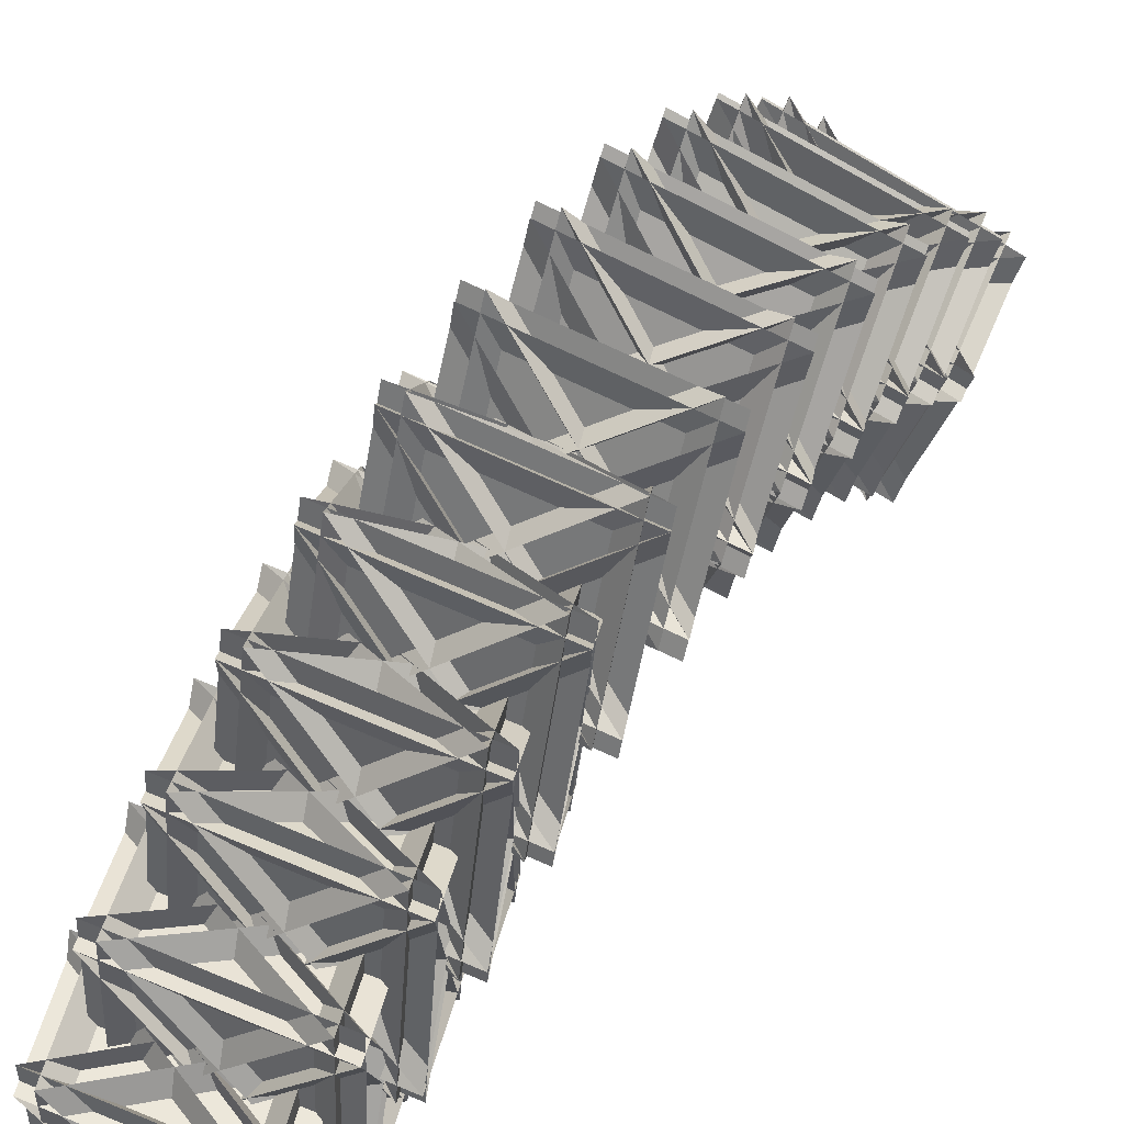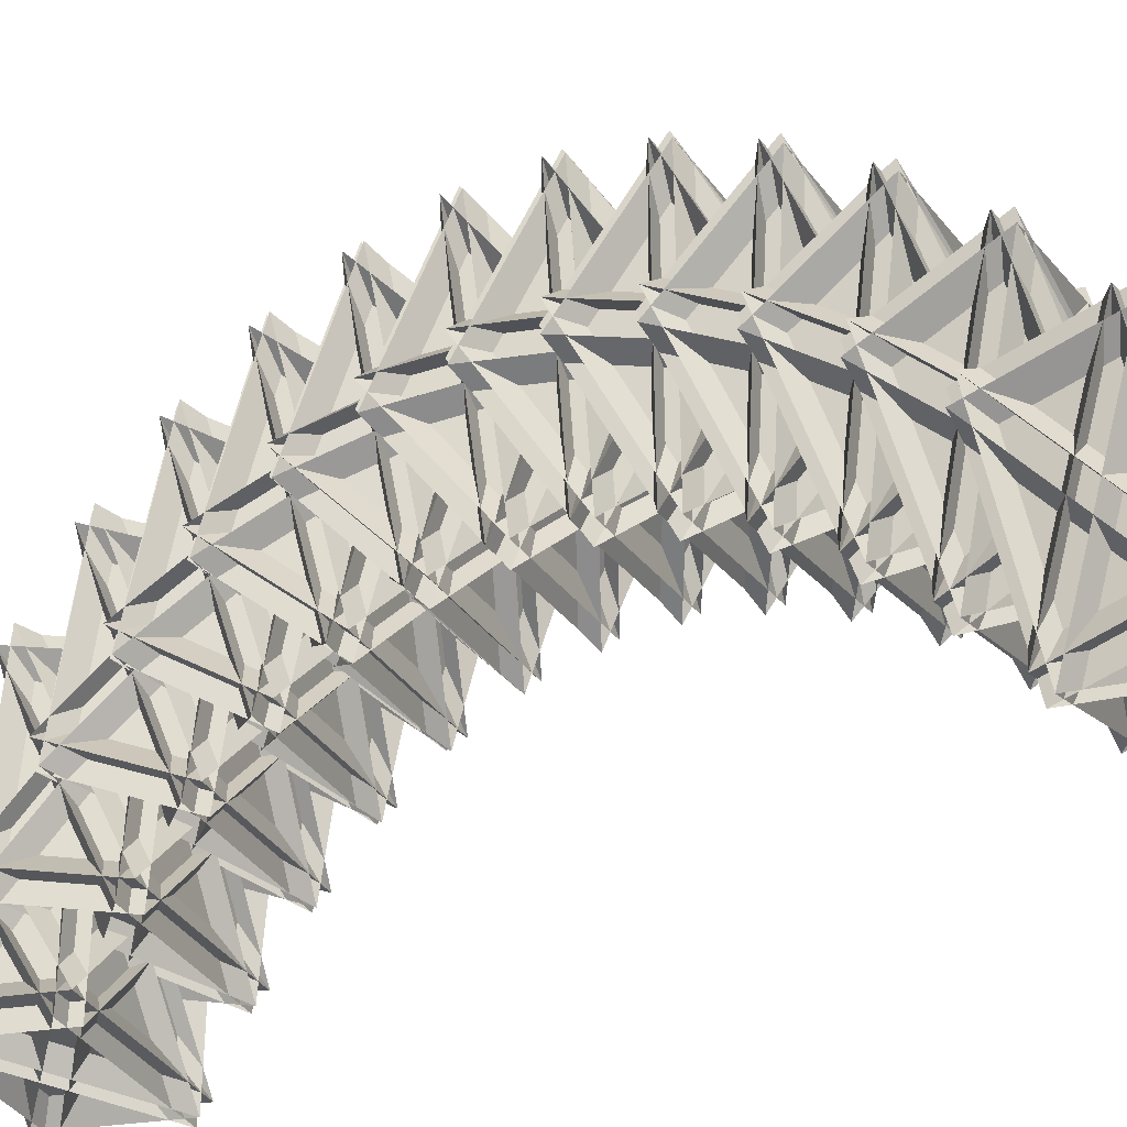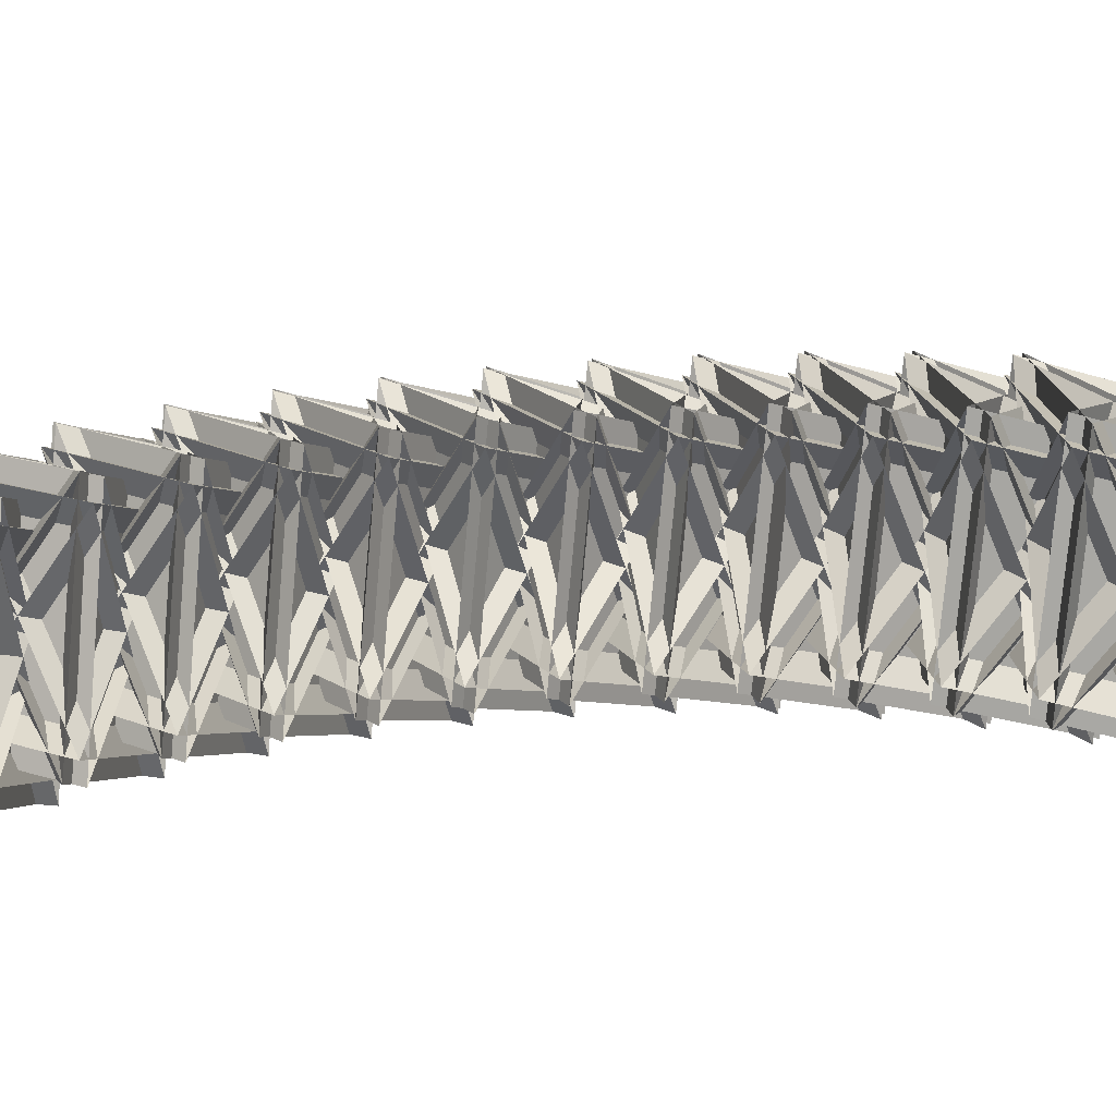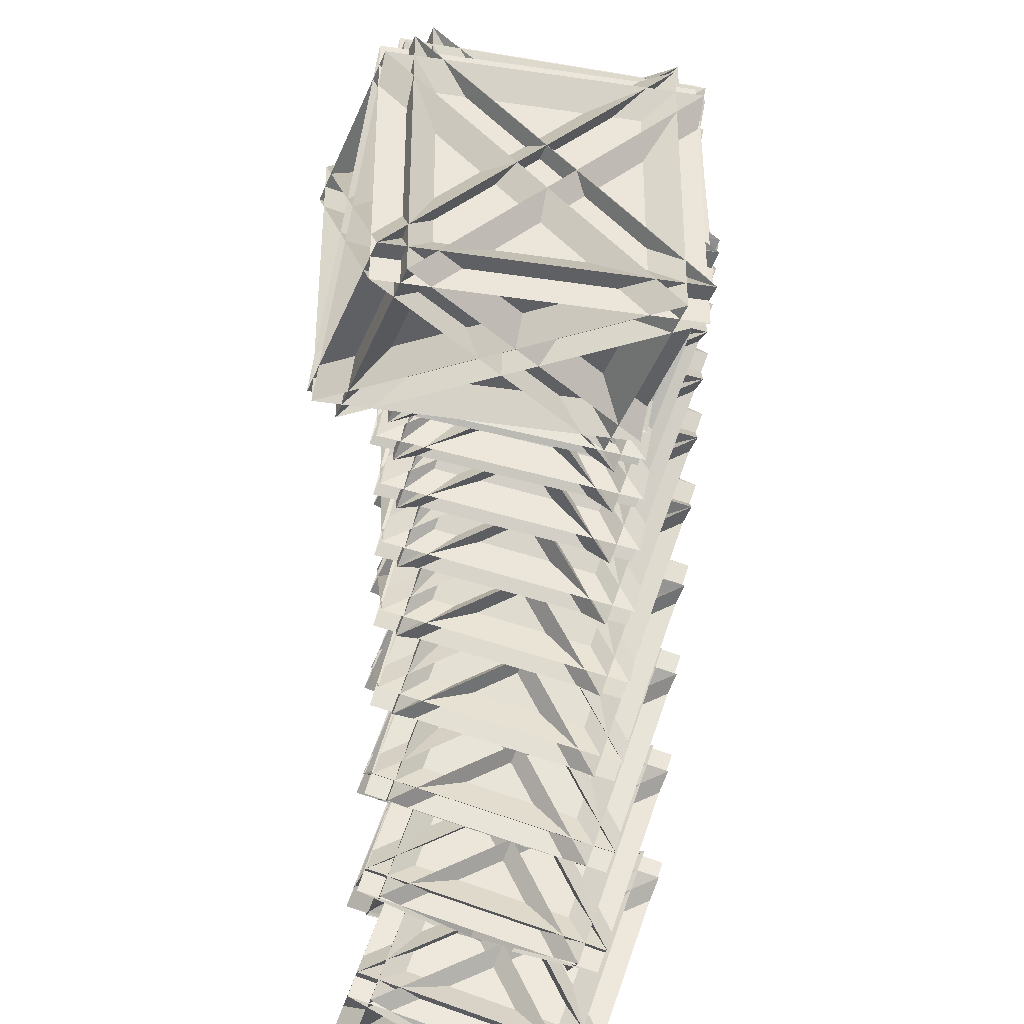
<metadata>
{"format":"obj","ext":"obj","renderer":"f3d","projection":"perspective","resolution":1024,"background":"white","views":[{"elev":50.3,"azim":-156.8,"up":"+Z"},{"elev":-33.2,"azim":-67.9,"up":"+Z"},{"elev":-74.3,"azim":84.1,"up":"+Z"},{"elev":-43.1,"azim":168.8,"up":"+Z"}]}
</metadata>
<code>
o Cube
v 4.03 6.027 1.36
v 3.654 8.209 5.047
v 0.2 8.281 1.36
v 3.654 8.209 1.726
v 4.03 6.027 5.412
v 0.2 8.281 5.412
v 0.613 5.883 1.36
v 4.067 5.811 5.047
v 3.691 7.992 1.36
v 0.613 5.883 5.412
v 3.691 7.992 5.412
v 4.067 5.811 1.726
v 0.2336 6.107 1.36
v 3.312 8.216 1.36
v -0.1422 8.288 5.047
v 3.312 8.216 5.412
v 0.2336 6.107 5.412
v -0.1422 8.288 1.726
v 3.725 5.818 1.36
v -0.1049 8.072 1.36
v 0.2708 5.891 5.047
v 0.2708 5.891 1.726
v -0.1049 8.072 5.412
v 3.725 5.818 5.412
v 3.719 5.107 2.765
v 3.258 7.034 6.839
v -0.1502 7.325 3.082
v 3.294 7.252 3.539
v 3.674 4.841 6.791
v -0.195 7.059 7.108
v 0.3123 4.941 2.631
v 3.72 4.65 6.387
v 3.34 7.061 3.135
v 0.2675 4.675 6.656
v 3.295 6.795 7.161
v 3.757 4.868 3.087
v -0.07102 5.161 2.662
v 2.957 7.281 3.167
v -0.5326 7.087 6.736
v 2.912 7.015 7.192
v -0.1158 4.895 6.688
v -0.4959 7.306 3.436
v 3.419 4.897 2.715
v -0.4501 7.115 3.032
v -0.0701 4.704 6.284
v -0.03337 4.922 2.984
v -0.4949 6.849 7.058
v 3.374 4.631 6.741
v 3.413 4.097 3.973
v 2.867 5.745 8.378
v -0.4986 6.257 4.597
v 2.935 6.179 5.144
v 3.329 3.568 7.919
v -0.5823 5.728 8.543
v 0.01795 3.918 3.701
v 3.383 3.405 7.482
v 2.99 6.015 4.707
v -0.06568 3.388 7.647
v 2.906 5.486 8.653
v 3.452 3.839 4.248
v -0.3696 4.132 3.763
v 2.602 6.229 4.769
v -0.9157 5.779 8.169
v 2.518 5.7 8.715
v -0.4532 3.602 7.709
v -0.8471 6.213 4.934
v 3.119 3.89 3.873
v -0.793 6.049 4.497
v -0.3991 3.439 7.273
v -0.3305 3.873 4.038
v -0.8767 5.52 8.444
v 3.035 3.36 7.819
v 3.115 3.011 4.967
v 2.487 4.357 9.646
v -0.8408 5.093 5.884
v 2.582 5.002 6.519
v 2.999 2.224 8.783
v -0.9567 4.306 9.7
v -0.2662 2.827 4.557
v 3.062 2.091 8.319
v 2.644 4.869 6.055
v -0.3821 2.04 8.372
v 2.528 4.082 9.87
v 3.157 2.736 5.192
v -0.6581 3.033 4.648
v 2.252 5.075 6.146
v -1.286 4.379 9.327
v 2.136 4.288 9.961
v -0.7741 2.246 8.463
v -1.191 5.024 6.199
v 2.827 2.809 4.819
v -1.129 4.891 5.736
v -0.7118 2.113 8
v -0.6167 2.758 4.872
v -1.245 4.104 9.551
v 2.711 2.022 8.634
v 2.83 1.862 5.736
v 2.123 2.891 10.63
v -1.172 3.847 6.927
v 2.239 3.739 7.646
v 2.688 0.8282 9.37
v -1.313 2.813 10.56
v -0.5363 1.683 5.187
v 2.759 0.7263 8.886
v 2.309 3.637 7.162
v -0.6777 0.6484 8.821
v 2.167 2.603 10.8
v 2.874 1.574 5.906
v -0.9327 1.879 5.305
v 1.912 3.833 7.28
v -1.64 2.908 10.19
v 1.771 2.799 10.91
v -1.074 0.845 8.939
v -1.524 3.756 7.216
v 2.548 1.669 5.54
v -1.454 3.654 6.731
v -1.004 0.7431 8.455
v -0.8882 1.591 5.476
v -1.595 2.619 10.37
v 2.407 0.6346 9.174
v 2.561 0.6667 6.268
v 1.779 1.365 11.3
v -1.488 2.537 7.711
v 1.91 2.405 8.511
v 2.401 -0.6022 9.673
v -1.647 1.268 11.12
v -0.7888 0.5007 5.583
v 2.479 -0.6714 9.175
v 1.988 2.336 8.012
v -0.9484 -0.7682 8.989
v 1.828 1.067 11.42
v 2.609 0.3688 6.383
v -1.19 0.686 5.726
v 1.587 2.521 8.155
v -1.971 1.384 10.76
v 1.427 1.252 11.56
v -1.349 -0.5829 9.132
v -1.84 2.424 7.969
v 2.286 0.4849 6.027
v -1.763 2.355 7.47
v -1.272 -0.6521 8.633
v -1.141 0.3881 5.841
v -1.923 1.086 10.88
v 2.126 -0.784 9.433
v 2.311 -0.5602 6.556
v 1.461 -0.2014 11.67
v -1.784 1.179 8.226
v 1.601 1.018 9.101
v 2.141 -2.048 9.689
v -1.955 -0.309 11.36
v -1.02 -0.7033 5.74
v 2.225 -2.083 9.182
v 1.685 0.9825 8.594
v -1.191 -2.191 8.872
v 1.515 -0.5052 11.73
v 2.365 -0.8639 6.614
v -1.426 -0.531 5.905
v 1.279 1.155 8.76
v -2.276 -0.1723 11.02
v 1.109 -0.3329 11.89
v -1.596 -2.019 9.038
v -2.137 1.047 8.45
v 2.043 -0.7272 6.273
v -2.052 1.012 7.943
v -1.512 -2.054 8.531
v -1.373 -0.8348 5.963
v -2.223 -0.476 11.08
v 1.873 -2.215 9.406
v 2.085 -1.802 6.597
v 1.173 -1.786 11.72
v -2.057 -0.2089 8.466
v 1.315 -0.403 9.409
v 1.912 -3.489 9.416
v -2.231 -1.896 11.28
v -1.228 -1.914 5.655
v 2.002 -3.491 8.909
v 1.405 -0.4046 8.901
v -1.401 -3.601 8.474
v 1.232 -2.092 11.72
v 2.144 -2.108 6.598
v -1.638 -1.756 5.84
v 0.9948 -0.2468 9.087
v -2.551 -1.74 10.96
v 0.8215 -1.934 11.91
v -1.812 -3.443 8.659
v -2.409 -0.3569 8.652
v 1.824 -1.951 6.276
v -2.318 -0.3584 8.144
v -1.721 -3.445 8.151
v -1.579 -2.062 5.841
v -2.492 -2.046 10.96
v 1.651 -3.639 9.094
v 1.885 -3.042 6.391
v 0.9174 -3.369 11.45
v -2.303 -1.608 8.426
v 1.056 -1.84 9.431
v 1.716 -4.908 8.859
v -2.472 -3.473 10.89
v -1.409 -3.114 5.33
v 1.812 -4.876 8.357
v 1.152 -1.807 8.929
v -1.577 -4.98 7.798
v 0.9828 -3.673 11.4
v 1.95 -3.346 6.334
v -1.824 -2.972 5.531
v 0.7366 -1.665 9.131
v -2.791 -3.299 10.59
v 0.5679 -3.531 11.6
v -1.992 -4.838 7.999
v -2.653 -1.769 8.571
v 1.631 -3.172 6.034
v -2.557 -1.737 8.07
v -1.896 -4.805 7.498
v -1.758 -3.276 5.475
v -2.726 -3.603 10.54
v 1.462 -5.037 8.502
v 1.713 -4.264 5.939
v 0.6987 -4.929 10.88
v -2.519 -2.999 8.109
v 0.827 -3.273 9.166
v 1.557 -6.285 8.024
v -2.675 -5.019 10.19
v -1.56 -4.289 4.768
v 1.657 -6.219 7.535
v 0.9275 -3.207 8.677
v -1.717 -6.309 6.854
v 0.771 -5.227 10.76
v 1.786 -4.563 5.826
v -1.98 -4.163 4.983
v 0.5082 -3.081 8.892
v -2.994 -4.828 9.92
v 0.3517 -5.102 10.98
v -2.136 -6.184 7.069
v -2.866 -3.172 8.211
v 1.467 -4.371 5.552
v -2.765 -3.106 7.722
v -2.036 -6.118 6.579
v -1.907 -4.462 4.87
v -2.922 -5.126 9.807
v 1.31 -6.392 7.637
v 1.573 -5.452 5.248
v 0.5196 -6.445 9.992
v -2.701 -4.364 7.517
v 0.6318 -4.683 8.619
v 1.436 -7.601 6.923
v -2.838 -6.513 9.193
v -1.681 -5.422 3.979
v 1.54 -7.503 6.453
v 0.7361 -4.585 8.149
v -1.818 -7.571 5.654
v 0.5993 -6.734 9.824
v 1.653 -5.741 5.08
v -2.104 -5.314 4.203
v 0.3127 -4.477 8.374
v -3.157 -6.307 8.947
v 0.1758 -6.626 10.05
v -2.241 -7.463 5.879
v -3.045 -4.545 7.574
v 1.333 -5.535 4.835
v -2.941 -4.447 7.104
v -2.137 -7.365 5.409
v -2.025 -5.603 4.035
v -3.078 -6.596 8.779
v 1.197 -7.684 6.51
v 1.465 -6.59 4.327
v 0.3825 -7.897 8.815
v -2.848 -5.685 6.659
v 0.4726 -6.053 7.796
v 1.355 -8.84 5.571
v -2.958 -7.935 7.903
v -1.768 -6.499 2.971
v 1.463 -8.71 5.126
v 0.5799 -5.923 7.351
v -1.878 -8.749 4.215
v 0.4699 -8.173 8.595
v 1.553 -6.866 4.107
v -2.196 -6.409 3.202
v 0.1526 -5.833 7.582
v -3.279 -7.716 7.69
v 0.04256 -8.083 8.826
v -2.306 -8.659 4.446
v -3.188 -5.872 6.67
v 1.233 -6.647 3.893
v -3.081 -5.742 6.225
v -2.199 -8.53 4.001
v -2.108 -6.685 2.981
v -3.191 -7.992 7.469
v 1.123 -8.897 5.137
v 1.392 -7.663 3.189
v 0.2891 -9.265 7.36
v -2.958 -6.945 5.547
v 0.3517 -7.362 6.708
v 1.316 -9.985 3.985
v -3.034 -9.267 6.343
v -1.822 -7.505 1.758
v 1.425 -9.826 3.572
v 0.4609 -7.204 6.294
v -1.898 -9.827 2.555
v 0.3846 -9.525 7.091
v 1.487 -7.923 2.919
v -2.253 -7.434 1.992
v 0.02997 -7.133 6.528
v -3.356 -9.037 6.163
v -0.04632 -9.454 7.324
v -2.329 -9.756 2.788
v -3.293 -7.134 5.51
v 1.166 -7.693 2.739
v -3.184 -6.975 5.097
v -2.22 -9.597 2.375
v -2.158 -7.694 1.722
v -3.26 -9.296 5.894
v 1.089 -10.01 3.536
f 18 12 4
f 16 19 24
f 23 9 11
f 8 15 2
f 10 3 6
f 1 3 2
f 4 6 5
f 7 9 8
f 10 12 11
f 13 15 14
f 16 18 17
f 19 21 20
f 22 24 23
f 18 24 22
f 5 18 4
f 1 6 3
f 24 20 23
f 7 11 9
f 14 17 13
f 8 20 21
f 3 8 2
f 23 12 22
f 19 15 21
f 15 1 2
f 12 6 4
f 5 13 17
f 42 36 28
f 48 38 43
f 35 44 33
f 32 39 26
f 34 27 30
f 25 27 26
f 28 30 29
f 31 33 32
f 34 36 35
f 37 39 38
f 40 42 41
f 43 45 44
f 46 48 47
f 42 48 46
f 29 42 28
f 27 29 30
f 48 44 47
f 31 35 33
f 37 40 41
f 32 44 45
f 27 32 26
f 47 36 46
f 43 39 45
f 39 25 26
f 36 30 28
f 29 37 41
f 66 60 52
f 72 62 67
f 59 68 57
f 56 63 50
f 58 51 54
f 49 51 50
f 52 54 53
f 55 57 56
f 58 60 59
f 61 63 62
f 64 66 65
f 67 69 68
f 70 72 71
f 66 72 70
f 53 66 52
f 51 53 54
f 72 68 71
f 55 59 57
f 61 64 65
f 56 68 69
f 51 56 50
f 71 60 70
f 67 63 69
f 63 49 50
f 60 54 52
f 53 61 65
f 90 84 76
f 96 86 91
f 83 92 81
f 80 87 74
f 82 75 78
f 73 75 74
f 76 78 77
f 79 81 80
f 82 84 83
f 85 87 86
f 88 90 89
f 91 93 92
f 94 96 95
f 90 96 94
f 77 90 76
f 75 77 78
f 96 92 95
f 79 83 81
f 85 88 89
f 80 92 93
f 75 80 74
f 95 84 94
f 91 87 93
f 87 73 74
f 84 78 76
f 77 85 89
f 114 108 100
f 120 110 115
f 107 116 105
f 104 111 98
f 106 99 102
f 97 99 98
f 100 102 101
f 103 105 104
f 106 108 107
f 109 111 110
f 112 114 113
f 115 117 116
f 118 120 119
f 114 120 118
f 101 114 100
f 99 101 102
f 120 116 119
f 103 107 105
f 109 112 113
f 104 116 117
f 99 104 98
f 119 108 118
f 115 111 117
f 111 97 98
f 108 102 100
f 101 109 113
f 138 132 124
f 144 134 139
f 131 140 129
f 128 135 122
f 130 123 126
f 121 123 122
f 124 126 125
f 127 129 128
f 130 132 131
f 133 135 134
f 136 138 137
f 139 141 140
f 142 144 143
f 138 144 142
f 125 138 124
f 123 125 126
f 144 140 143
f 127 131 129
f 133 136 137
f 128 140 141
f 123 128 122
f 143 132 142
f 139 135 141
f 135 121 122
f 132 126 124
f 125 133 137
f 162 156 148
f 168 158 163
f 155 164 153
f 152 159 146
f 154 147 150
f 145 147 146
f 148 150 149
f 151 153 152
f 154 156 155
f 157 159 158
f 160 162 161
f 163 165 164
f 166 168 167
f 162 168 166
f 149 162 148
f 147 149 150
f 168 164 167
f 151 155 153
f 157 160 161
f 152 164 165
f 147 152 146
f 167 156 166
f 163 159 165
f 159 145 146
f 156 150 148
f 149 157 161
f 186 180 172
f 192 182 187
f 179 188 177
f 176 183 170
f 178 171 174
f 169 171 170
f 172 174 173
f 175 177 176
f 178 180 179
f 181 183 182
f 184 186 185
f 187 189 188
f 190 192 191
f 186 192 190
f 173 186 172
f 171 173 174
f 192 188 191
f 175 179 177
f 181 184 185
f 176 188 189
f 171 176 170
f 190 179 180
f 187 183 189
f 181 170 183
f 180 174 172
f 173 181 185
f 210 204 196
f 216 206 211
f 203 212 201
f 200 207 194
f 202 195 198
f 193 195 194
f 196 198 197
f 199 201 200
f 202 204 203
f 205 207 206
f 208 210 209
f 211 213 212
f 214 216 215
f 210 216 214
f 197 210 196
f 195 197 198
f 216 212 215
f 199 203 201
f 205 208 209
f 200 212 213
f 195 200 194
f 214 203 204
f 211 207 213
f 205 194 207
f 204 198 196
f 197 205 209
f 234 228 220
f 240 230 235
f 227 236 225
f 224 231 218
f 226 219 222
f 217 219 218
f 220 222 221
f 223 225 224
f 226 228 227
f 229 231 230
f 232 234 233
f 235 237 236
f 238 240 239
f 234 240 238
f 221 234 220
f 219 221 222
f 240 236 239
f 223 227 225
f 229 232 233
f 224 236 237
f 219 224 218
f 238 227 228
f 235 231 237
f 229 218 231
f 228 222 220
f 221 229 233
f 258 252 244
f 264 254 259
f 251 260 249
f 248 255 242
f 250 243 246
f 241 243 242
f 244 246 245
f 247 249 248
f 250 252 251
f 253 255 254
f 256 258 257
f 259 261 260
f 262 264 263
f 258 264 262
f 245 258 244
f 243 245 246
f 264 260 263
f 247 251 249
f 253 256 257
f 248 260 261
f 243 248 242
f 262 251 252
f 259 255 261
f 253 242 255
f 252 246 244
f 245 253 257
f 282 276 268
f 288 278 283
f 275 284 273
f 272 279 266
f 274 267 270
f 265 267 266
f 268 270 269
f 271 273 272
f 274 276 275
f 277 279 278
f 280 282 281
f 283 285 284
f 286 288 287
f 282 288 286
f 269 282 268
f 267 269 270
f 288 284 287
f 271 275 273
f 277 280 281
f 272 284 285
f 267 272 266
f 286 275 276
f 285 278 279
f 277 266 279
f 274 268 276
f 269 277 281
f 306 300 310
f 312 302 304
f 299 308 311
f 303 296 290
f 291 298 294
f 289 290 291
f 292 293 294
f 295 296 297
f 298 299 300
f 301 302 303
f 304 305 306
f 307 308 309
f 310 311 312
f 306 312 304
f 306 293 292
f 291 293 289
f 308 312 311
f 299 295 297
f 301 304 302
f 296 308 297
f 296 291 290
f 310 299 311
f 309 302 307
f 290 301 303
f 292 298 300
f 301 293 305
f 18 22 12
f 16 14 19
f 23 20 9
f 8 21 15
f 10 7 3
f 18 16 24
f 5 17 18
f 1 5 6
f 24 19 20
f 7 10 11
f 14 16 17
f 8 9 20
f 3 7 8
f 23 11 12
f 19 14 15
f 15 13 1
f 12 10 6
f 5 1 13
f 42 46 36
f 48 40 38
f 35 47 44
f 32 45 39
f 34 31 27
f 42 40 48
f 29 41 42
f 27 25 29
f 48 43 44
f 31 34 35
f 37 38 40
f 32 33 44
f 27 31 32
f 47 35 36
f 43 38 39
f 39 37 25
f 36 34 30
f 29 25 37
f 66 70 60
f 72 64 62
f 59 71 68
f 56 69 63
f 58 55 51
f 66 64 72
f 53 65 66
f 51 49 53
f 72 67 68
f 55 58 59
f 61 62 64
f 56 57 68
f 51 55 56
f 71 59 60
f 67 62 63
f 63 61 49
f 60 58 54
f 53 49 61
f 90 94 84
f 96 88 86
f 83 95 92
f 80 93 87
f 82 79 75
f 90 88 96
f 77 89 90
f 75 73 77
f 96 91 92
f 79 82 83
f 85 86 88
f 80 81 92
f 75 79 80
f 95 83 84
f 91 86 87
f 87 85 73
f 84 82 78
f 77 73 85
f 114 118 108
f 120 112 110
f 107 119 116
f 104 117 111
f 106 103 99
f 114 112 120
f 101 113 114
f 99 97 101
f 120 115 116
f 103 106 107
f 109 110 112
f 104 105 116
f 99 103 104
f 119 107 108
f 115 110 111
f 111 109 97
f 108 106 102
f 101 97 109
f 138 142 132
f 144 136 134
f 131 143 140
f 128 141 135
f 130 127 123
f 138 136 144
f 125 137 138
f 123 121 125
f 144 139 140
f 127 130 131
f 133 134 136
f 128 129 140
f 123 127 128
f 143 131 132
f 139 134 135
f 135 133 121
f 132 130 126
f 125 121 133
f 162 166 156
f 168 160 158
f 155 167 164
f 152 165 159
f 154 151 147
f 162 160 168
f 149 161 162
f 147 145 149
f 168 163 164
f 151 154 155
f 157 158 160
f 152 153 164
f 147 151 152
f 167 155 156
f 163 158 159
f 159 157 145
f 156 154 150
f 149 145 157
f 186 190 180
f 192 184 182
f 179 191 188
f 176 189 183
f 178 175 171
f 186 184 192
f 173 185 186
f 171 169 173
f 192 187 188
f 175 178 179
f 181 182 184
f 176 177 188
f 171 175 176
f 190 191 179
f 187 182 183
f 181 169 170
f 180 178 174
f 173 169 181
f 210 214 204
f 216 208 206
f 203 215 212
f 200 213 207
f 202 199 195
f 210 208 216
f 197 209 210
f 195 193 197
f 216 211 212
f 199 202 203
f 205 206 208
f 200 201 212
f 195 199 200
f 214 215 203
f 211 206 207
f 205 193 194
f 204 202 198
f 197 193 205
f 234 238 228
f 240 232 230
f 227 239 236
f 224 237 231
f 226 223 219
f 234 232 240
f 221 233 234
f 219 217 221
f 240 235 236
f 223 226 227
f 229 230 232
f 224 225 236
f 219 223 224
f 238 239 227
f 235 230 231
f 229 217 218
f 228 226 222
f 221 217 229
f 258 262 252
f 264 256 254
f 251 263 260
f 248 261 255
f 250 247 243
f 258 256 264
f 245 257 258
f 243 241 245
f 264 259 260
f 247 250 251
f 253 254 256
f 248 249 260
f 243 247 248
f 262 263 251
f 259 254 255
f 253 241 242
f 252 250 246
f 245 241 253
f 282 286 276
f 288 280 278
f 275 287 284
f 272 285 279
f 274 271 267
f 282 280 288
f 269 281 282
f 267 265 269
f 288 283 284
f 271 274 275
f 277 278 280
f 272 273 284
f 267 271 272
f 286 287 275
f 285 283 278
f 277 265 266
f 274 270 268
f 269 265 277
f 306 292 300
f 312 307 302
f 299 297 308
f 303 309 296
f 291 295 298
f 306 310 312
f 306 305 293
f 291 294 293
f 308 307 312
f 299 298 295
f 301 305 304
f 296 309 308
f 296 295 291
f 310 300 299
f 309 303 302
f 290 289 301
f 292 294 298
f 301 289 293

</code>
